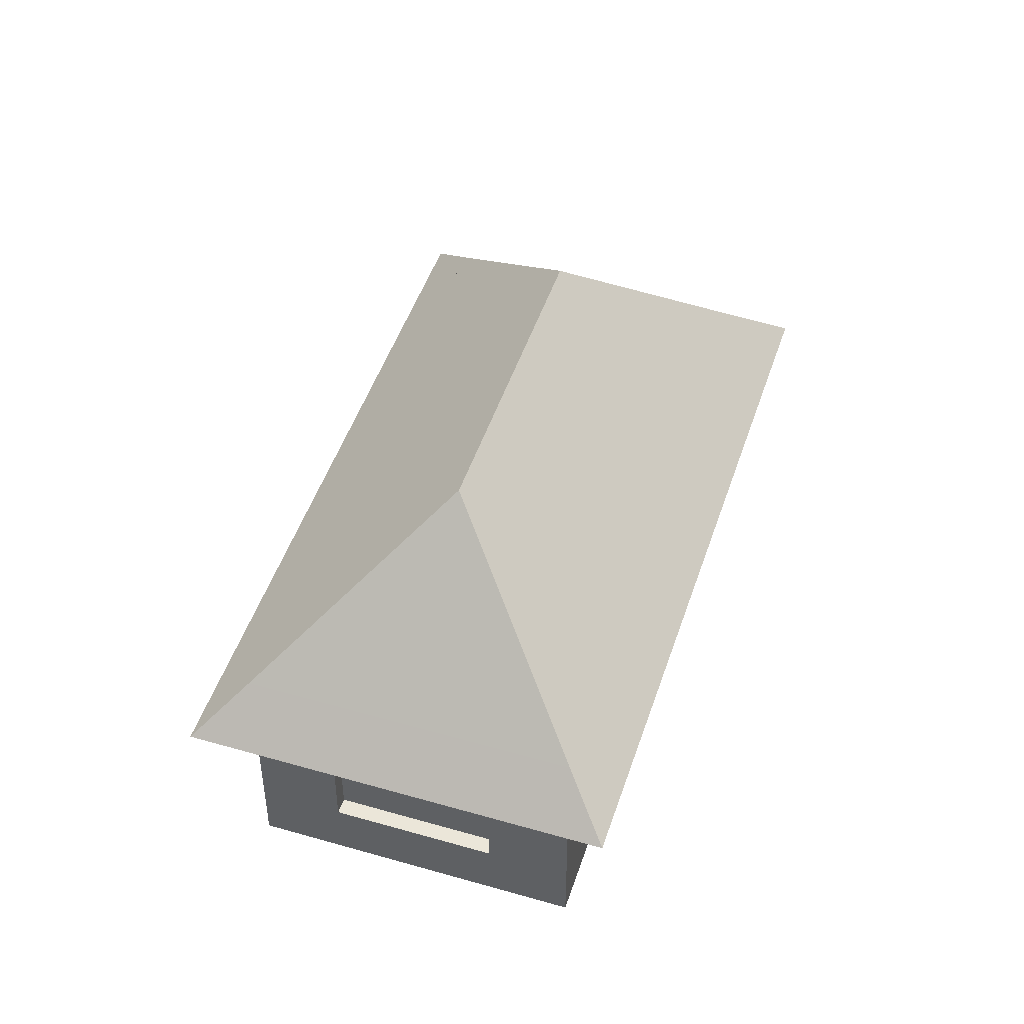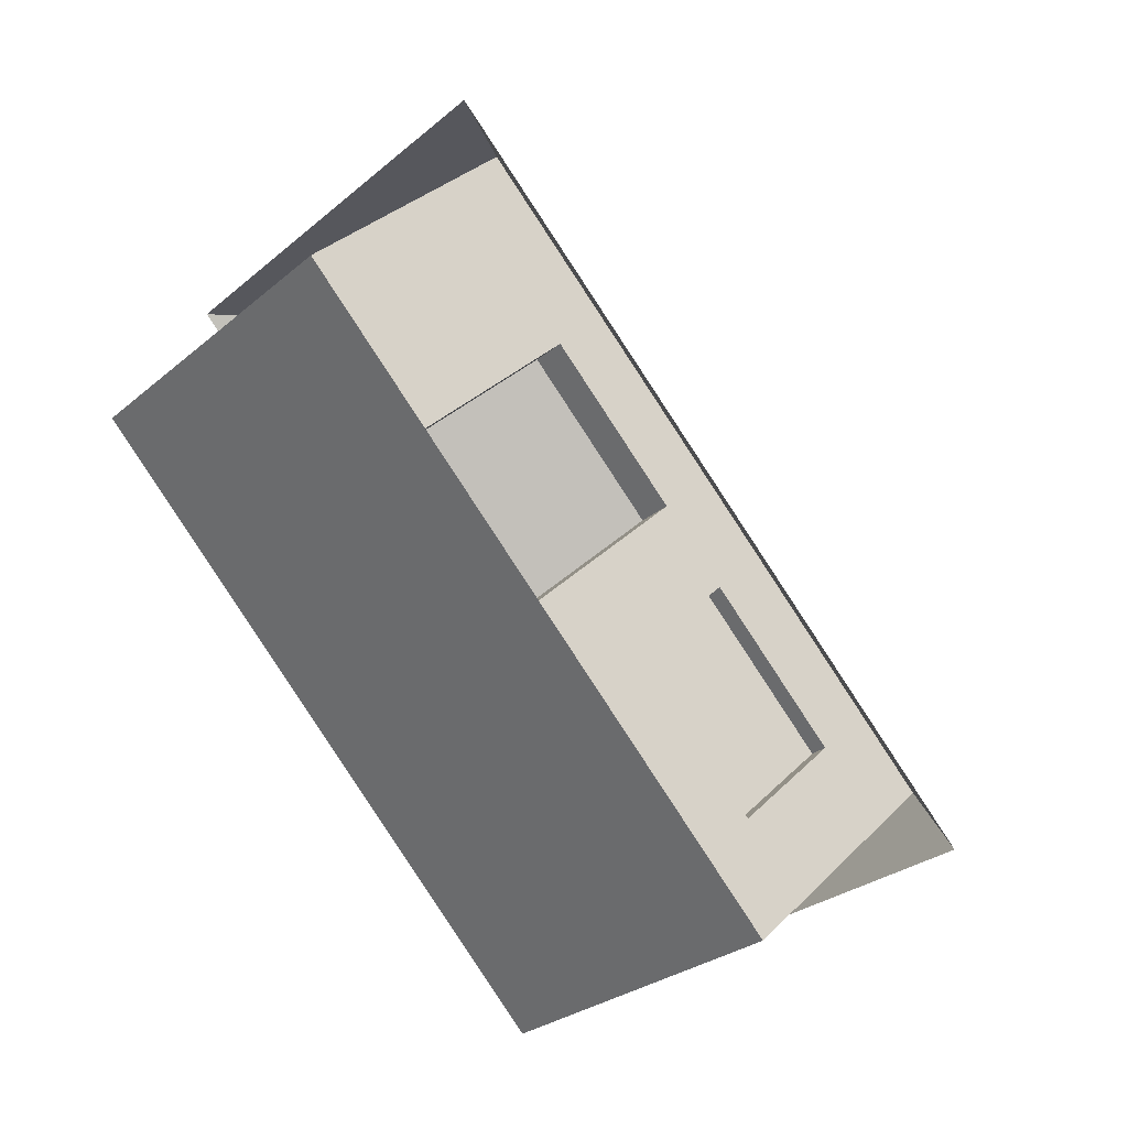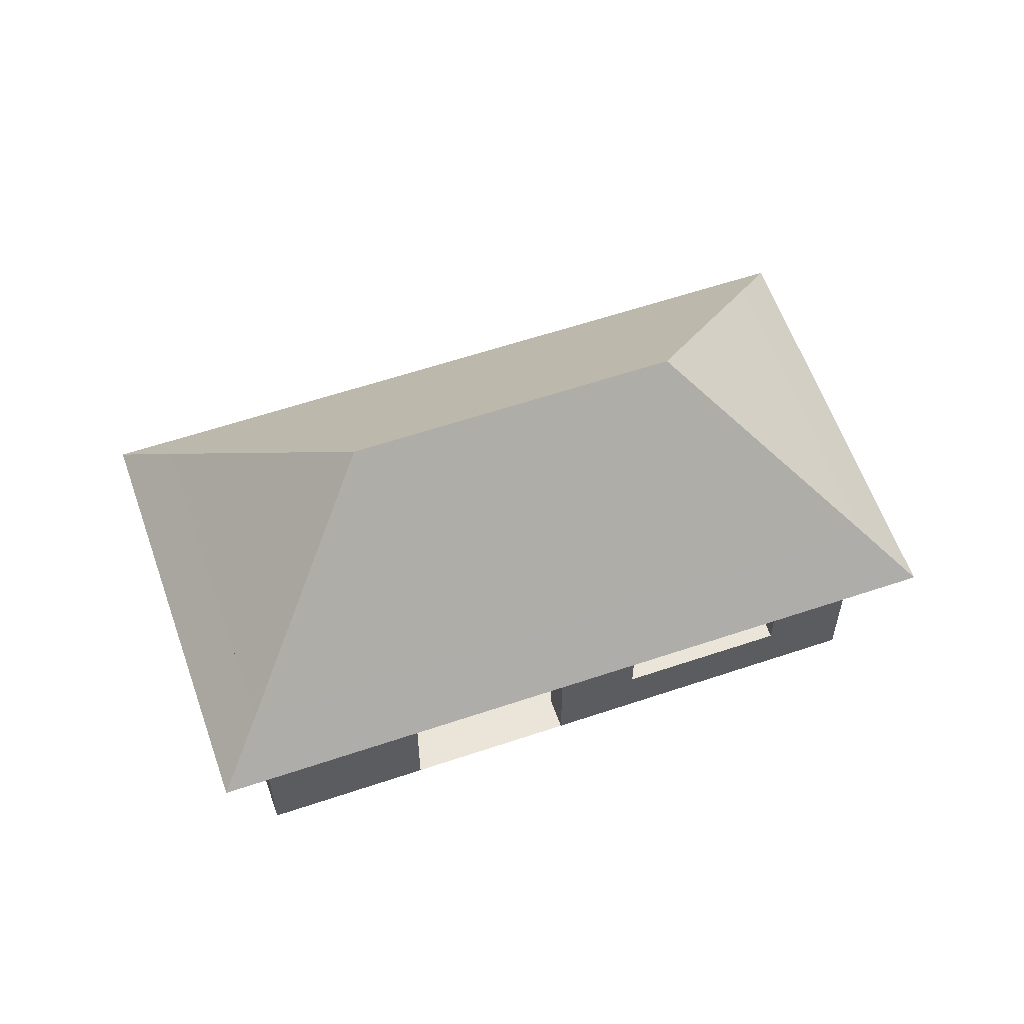
<metadata>
{"format":"obj","ext":"obj","renderer":"f3d","projection":"perspective","resolution":1024,"background":"white","views":[{"elev":48.0,"azim":155.5,"up":"+Y"},{"elev":31.3,"azim":35.5,"up":"+Z"},{"elev":59.2,"azim":28.4,"up":"+Y"}]}
</metadata>
<code>
v -0.9764 0.75 0.3266
v -0.6074 0.75 0.6641
v -0.6074 0.375 0.6641
v -0.2385 0.75 1.002
v -0.6074 1.125 0.6641
v -0.9764 0.375 0.3266
v -0.9764 1.125 0.3266
v -0.2385 1.125 1.002
v -0.2385 0.375 1.002
f 1 5 7
f 6 2 1
f 5 4 8
f 3 4 2
f 1 2 5
f 6 3 2
f 5 2 4
f 3 9 4
v 1.588 0.75 -2.477
v 1.957 0.75 -2.14
v 1.957 1.125 -2.14
v 2.326 0.75 -1.802
v 1.957 0.375 -2.14
v 1.588 1.125 -2.477
v 1.588 0.375 -2.477
v 2.326 1.125 -1.802
v 2.326 0.375 -1.802
f 10 14 16
f 15 11 10
f 12 13 11
f 11 18 14
f 10 11 14
f 15 12 11
f 12 17 13
f 11 13 18
v 2.014 0.75 -0.8683
v 1.676 0.75 -0.4994
v 2.014 0.375 -0.8683
v 2.351 0.75 -1.237
v 2.014 1.125 -0.8683
v 2.351 0.375 -1.237
v 2.351 1.125 -1.237
v 1.676 1.125 -0.4994
v 1.676 0.375 -0.4994
f 20 23 26
f 21 22 19
f 19 25 23
f 27 19 20
f 20 19 23
f 21 24 22
f 19 22 25
f 27 21 19
v 0.9488 1.212 0.8725
v 0.03147 2 0.7064
v 1.413 1.5 -0.06294
v 0.06294 1.5 1.413
v 0 2.5 -0
v 0.7064 2 -0.03147
v -1.413 1.5 0.06294
v 0.7379 1.5 0.6749
v 0.6749 2.5 -0.7379
v -0.06294 1.5 -1.413
v 1.818 1.212 -0.07823
v -0.08305 1.212 -1.817
v -1.822 1.212 0.08397
v 0.07914 1.212 1.823
v 2.763 1.5 -1.539
v 1.287 1.5 -2.889
v 1.35 2.5 -1.476
v 1.267 1.212 -3.293
v 3.168 1.212 -1.554
v -0.8716 1.212 0.9536
v -0.9527 1.212 -0.8667
v -0.07299 1.356 -1.615
v 2.056 2 -1.507
v 2.218 1.212 -2.424
v 2.088 1.5 -0.8008
v 0.5919 1.212 -2.555
v 2.493 1.212 -0.8161
v -0.7379 1.5 -0.6749
v -0.6749 1.5 0.7379
v -0.7064 2 0.03147
v -0.03147 2 -0.7064
v 0.612 1.5 -2.151
v 1.616 1.356 -0.07058
v 0.07104 1.356 1.618
v -1.618 1.356 0.07345
v 2.025 1.5 -2.214
v 1.318 2 -2.182
v 1.277 1.356 -3.091
v 2.965 1.356 -1.546
v 2.291 1.356 -0.8085
v 2.121 1.356 -2.319
v -0.8453 1.356 -0.7708
v 0.8433 1.356 0.7737
v -0.7732 1.356 0.8457
v 0.6435 2 -1.444
v 1.381 2 -0.7693
v 0.6019 1.356 -2.353
v 2.864 1.428 -1.543
v 1.272 1.284 -3.192
v 1.012 2.5 -1.107
v 0.4004 1.5 1.044
v 1.303 1.75 -2.535
v 1.656 1.5 -2.551
v -1.515 1.428 0.0682
v 0.07509 1.284 1.721
v 1.514 1.428 -0.06676
v 0.2745 1.5 -1.782
v -0.0472 1.75 -1.06
v -1.06 1.75 0.04721
v 1.06 1.75 -0.04721
v 0.04721 1.75 1.06
v -1.044 1.5 0.4004
v -1.075 1.5 -0.306
v 2.831 1.212 -1.185
v 0.9294 1.212 -2.924
v 1.75 1.5 -0.4319
v 0.5139 1.212 1.348
v -0.3962 1.212 1.388
v -0.5179 1.212 -1.342
v -0.06797 1.428 -1.514
v 1.742 1.212 -2.858
v 1.703 2.25 -1.491
v -0.07802 1.284 -1.716
v -1.387 1.212 -0.3914
v -1.347 1.212 0.5188
v 1.384 1.212 0.3971
v 0.01574 2.25 0.3532
v 2.409 1.75 -1.523
v 0.3532 2.25 -0.01573
v 1.075 1.5 0.306
v 2.693 1.212 -1.989
v 0.3375 2.5 -0.3689
v 2.425 1.5 -1.17
v 0.2544 1.212 -2.186
v 2.156 1.212 -0.4472
v -0.4004 1.5 -1.044
v -0.306 1.5 1.075
v -0.3532 2.25 0.01573
v -0.01573 2.25 -0.3532
v 0.9495 1.5 -2.52
v 1.717 1.284 -0.0744
v 0.06699 1.428 1.515
v -1.72 1.284 0.07871
v 2.394 1.5 -1.876
v 1.334 2.25 -1.829
v 1.282 1.428 -2.99
v 3.067 1.284 -1.55
v 2.628 1.356 -1.177
v 1.953 1.356 -0.4395
v 2.189 1.428 -0.8046
v 2.392 1.284 -0.8123
v 2.169 1.284 -2.371
v 2.073 1.428 -2.266
v 1.699 1.356 -2.705
v 2.543 1.356 -1.932
v 1.687 2 -1.845
v 2.041 1.75 -1.86
v 1.672 1.75 -2.198
v -0.899 1.284 -0.8188
v -0.7916 1.428 -0.7229
v -1.231 1.356 -0.3487
v -0.4591 1.356 -1.193
v 0.896 1.284 0.8231
v 0.7906 1.428 0.7243
v 1.229 1.356 0.3516
v 0.4572 1.356 1.196
v -0.8224 1.284 0.8996
v -0.7241 1.428 0.7918
v -0.3511 1.356 1.232
v -1.195 1.356 0.4596
v 0.9809 2 -1.813
v 0.306 2 -1.075
v 0.6277 1.75 -1.797
v 0.6592 2.25 -1.091
v -0.3375 2 0.3689
v -0.6907 1.75 0.3847
v -0.3217 1.75 0.7221
v 0.3689 2 0.3375
v 0.3847 1.75 0.6907
v 0.7221 1.75 0.3217
v -0.3689 2 -0.3375
v -0.3847 1.75 -0.6907
v -0.7221 1.75 -0.3217
v 1.719 2 -1.138
v 1.044 2 -0.4004
v 1.028 2.25 -0.7536
v 1.735 1.75 -0.7851
v 0.9394 1.356 -2.722
v 0.2645 1.356 -1.984
v 0.5969 1.284 -2.454
v 0.607 1.428 -2.252
v 0.2695 1.428 -1.883
v 0.2594 1.284 -2.085
v 0.9344 1.284 -2.823
v 1.397 1.75 -0.4161
v 0.6907 2.25 -0.3847
v 1.366 2.25 -1.123
v 0.3217 2.25 -0.7221
v 0.2903 1.75 -1.429
v 0.9652 1.75 -2.166
v -1.12 1.428 0.43
v -0.3286 1.428 1.154
v -0.3737 1.284 1.31
v 0.4288 1.428 1.12
v 1.152 1.428 0.3288
v 1.307 1.284 0.3743
v -0.4298 1.428 -1.118
v -1.153 1.428 -0.3273
v -1.309 1.284 -0.37
v 2.729 1.284 -1.181
v 2.527 1.428 -1.174
v 2.618 1.284 -1.961
v 1.852 1.428 -0.4357
v 2.054 1.284 -0.4433
v -0.4885 1.284 -1.268
v 0.4856 1.284 1.272
v -1.271 1.284 0.4892
v 0.9967 2.25 -1.46
v 1.721 1.284 -2.782
v 1.677 1.428 -2.628
v 2.469 1.428 -1.904
v 2.072 1.75 -1.154
v 0.9444 1.428 -2.621
f 200 43 123
f 110 105 199
f 37 113 85
f 31 78 88
f 34 89 86
f 75 132 198
f 197 68 131
f 196 51 98
f 195 44 122
f 120 102 194
f 82 94 193
f 100 96 192
f 42 121 105
f 112 128 191
f 126 127 190
f 124 108 189
f 125 75 188
f 91 124 187
f 50 133 99
f 50 134 133
f 63 80 135
f 186 48 101
f 185 69 138
f 97 139 184
f 183 28 103
f 182 70 142
f 119 143 181
f 180 47 95
f 179 71 146
f 81 147 178
f 177 64 79
f 176 72 150
f 175 36 151
f 57 152 115
f 57 153 152
f 56 114 154
f 29 155 104
f 29 156 155
f 35 107 157
f 58 158 116
f 58 159 158
f 55 90 160
f 161 99 174
f 162 163 173
f 93 164 172
f 171 65 76
f 170 74 167
f 169 59 168
f 166 168 74
f 49 169 166
f 97 84 169
f 111 167 53
f 39 170 111
f 100 166 170
f 92 76 45
f 53 171 92
f 167 165 171
f 172 73 162
f 87 162 33
f 30 172 87
f 173 36 109
f 106 109 32
f 33 173 106
f 174 44 77
f 163 77 36
f 73 174 163
f 160 86 57
f 160 90 86
f 90 34 86
f 158 160 57
f 158 159 160
f 159 55 160
f 116 115 32
f 116 158 115
f 158 57 115
f 157 87 33
f 157 107 87
f 107 30 87
f 155 157 33
f 155 156 157
f 156 35 157
f 104 106 32
f 104 155 106
f 155 33 106
f 154 88 29
f 154 114 88
f 114 31 88
f 152 154 29
f 152 153 154
f 153 56 154
f 115 104 32
f 115 152 104
f 152 29 104
f 149 151 72
f 58 175 149
f 116 109 175
f 84 150 59
f 37 176 84
f 85 149 176
f 117 79 43
f 59 177 117
f 150 148 177
f 178 71 145
f 89 145 56
f 34 178 89
f 119 146 61
f 31 179 119
f 114 145 179
f 82 95 41
f 61 180 82
f 146 144 180
f 181 70 141
f 78 141 35
f 31 181 78
f 83 142 60
f 30 182 83
f 107 141 182
f 118 103 38
f 60 183 118
f 142 140 183
f 184 69 137
f 113 137 55
f 37 184 113
f 81 138 62
f 34 185 81
f 90 137 185
f 120 101 40
f 62 186 120
f 138 136 186
f 135 79 64
f 135 80 79
f 80 43 79
f 133 135 64
f 133 134 135
f 134 63 135
f 99 122 44
f 99 133 122
f 133 64 122
f 187 66 125
f 128 125 67
f 54 187 128
f 188 42 110
f 127 110 52
f 67 188 127
f 189 51 129
f 132 129 68
f 66 189 132
f 190 52 93
f 83 93 30
f 60 190 83
f 191 67 126
f 118 126 60
f 38 191 118
f 105 134 50
f 105 121 134
f 121 63 134
f 192 48 136
f 139 136 69
f 49 192 139
f 193 28 140
f 143 140 70
f 61 193 143
f 194 47 144
f 147 144 71
f 62 194 147
f 148 122 64
f 72 195 148
f 151 77 195
f 76 98 45
f 65 196 76
f 131 129 196
f 123 131 65
f 43 197 123
f 80 130 197
f 198 68 130
f 121 130 63
f 42 198 121
f 86 153 57
f 86 89 153
f 89 56 153
f 88 156 29
f 88 78 156
f 78 35 156
f 85 159 58
f 85 113 159
f 113 55 159
f 199 50 161
f 164 161 73
f 52 199 164
f 165 123 65
f 74 200 165
f 168 117 200
f 200 117 43
f 110 42 105
f 75 66 132
f 197 130 68
f 196 129 51
f 195 77 44
f 120 40 102
f 82 41 94
f 100 39 96
f 112 54 128
f 126 67 127
f 124 46 108
f 125 66 75
f 91 46 124
f 186 136 48
f 185 137 69
f 97 49 139
f 183 140 28
f 182 141 70
f 119 61 143
f 180 144 47
f 179 145 71
f 81 62 147
f 177 148 64
f 176 149 72
f 175 109 36
f 161 50 99
f 162 73 163
f 93 52 164
f 171 165 65
f 170 166 74
f 169 84 59
f 166 169 168
f 49 97 169
f 97 37 84
f 111 170 167
f 39 100 170
f 100 49 166
f 92 171 76
f 53 167 171
f 167 74 165
f 172 164 73
f 87 172 162
f 30 93 172
f 173 163 36
f 106 173 109
f 33 162 173
f 174 99 44
f 163 174 77
f 73 161 174
f 149 175 151
f 58 116 175
f 116 32 109
f 84 176 150
f 37 85 176
f 85 58 149
f 117 177 79
f 59 150 177
f 150 72 148
f 178 147 71
f 89 178 145
f 34 81 178
f 119 179 146
f 31 114 179
f 114 56 145
f 82 180 95
f 61 146 180
f 146 71 144
f 181 143 70
f 78 181 141
f 31 119 181
f 83 182 142
f 30 107 182
f 107 35 141
f 118 183 103
f 60 142 183
f 142 70 140
f 184 139 69
f 113 184 137
f 37 97 184
f 81 185 138
f 34 90 185
f 90 55 137
f 120 186 101
f 62 138 186
f 138 69 136
f 187 124 66
f 128 187 125
f 54 91 187
f 188 75 42
f 127 188 110
f 67 125 188
f 189 108 51
f 132 189 129
f 66 124 189
f 190 127 52
f 83 190 93
f 60 126 190
f 191 128 67
f 118 191 126
f 38 112 191
f 192 96 48
f 139 192 136
f 49 100 192
f 193 94 28
f 143 193 140
f 61 82 193
f 194 102 47
f 147 194 144
f 62 120 194
f 148 195 122
f 72 151 195
f 151 36 77
f 76 196 98
f 65 131 196
f 131 68 129
f 123 197 131
f 43 80 197
f 80 63 130
f 198 132 68
f 121 198 130
f 42 75 198
f 199 105 50
f 164 199 161
f 52 110 199
f 165 200 123
f 74 168 200
f 168 59 117
v -1.413 0 0.06294
v -0.06294 0 -1.413
v 1.413 0 -0.06294
v 0.06294 0 1.413
v 1.413 1.5 -0.06294
v 0.06294 1.5 1.413
v 0.612 0 -2.151
v -1.413 1.5 0.06294
v 0.7379 1.5 0.6749
v -0.06294 1.5 -1.413
v 0.06294 0.75 1.413
v 1.413 0.75 -0.06294
v 1.287 0 -2.889
v 2.763 0 -1.539
v 0.7379 0 0.6749
v 2.763 1.5 -1.539
v 0.6749 0 -0.7379
v 1.287 1.5 -2.889
v -0.6749 0 0.7379
v -0.7379 0 -0.6749
v 2.025 0 -2.214
v 2.763 0.75 -1.539
v 2.088 1.5 -0.8008
v 2.088 0 -0.8008
v -1.413 0.75 0.06294
v -0.06294 0.75 -1.413
v -0.7379 1.5 -0.6749
v -0.6749 1.5 0.7379
v 0.612 1.5 -2.151
v 1.287 0.75 -2.889
v 2.025 1.5 -2.214
v 1.35 0 -1.476
v 0.612 0.75 -2.151
v 1.265 0.375 -0.1979
v 0.7379 0.75 0.6749
v -0.7379 0.75 -0.6749
v -0 0 0
v -0.4004 0 -1.044
v -0.306 0 1.075
v 1.012 0 -1.107
v 1.044 0 -0.4004
v 1.687 0 -1.845
v 0.4004 0 1.044
v 1.413 1.125 -0.06294
v 0.06294 1.125 1.413
v 0.4004 1.5 1.044
v 1.656 1.5 -2.551
v 1.287 0.375 -2.889
v 0.2745 0 -1.782
v 0.2745 1.5 -1.782
v -1.044 1.5 0.4004
v -1.075 1.5 -0.306
v -0.06294 0.375 -1.413
v -1.413 0.375 0.06294
v 1.75 0 -0.4319
v 1.75 1.5 -0.4319
v -1.075 0 -0.306
v 2.763 0.375 -1.539
v 2.394 0 -1.876
v 1.656 0 -2.551
v 2.763 1.125 -1.539
v 0.9495 0 -2.52
v 1.075 1.5 0.306
v 0.06294 0.375 1.413
v 1.413 0.375 -0.06294
v 2.425 1.5 -1.17
v 1.075 0 0.306
v 2.425 0 -1.17
v 0.306 0 -1.075
v -1.044 0 0.4004
v -1.413 1.125 0.06294
v -0.06294 1.125 -1.413
v -0.4004 1.5 -1.044
v -0.306 1.5 1.075
v 0.9495 1.5 -2.52
v 1.287 1.125 -2.889
v 2.394 1.5 -1.876
v 1.719 0 -1.138
v 0.9809 0 -1.813
v 2.425 0.75 -1.17
v 1.75 0.75 -0.4319
v 2.088 1.125 -0.8008
v 2.088 0.375 -0.8008
v 2.394 0.75 -1.876
v 1.656 0.75 -2.551
v 2.025 0.375 -2.214
v 2.025 1.125 -2.214
v 0.9495 0.75 -2.52
v 0.2745 0.75 -1.782
v 0.612 0.375 -2.151
v 0.612 1.125 -2.151
v -0.306 0.75 1.075
v -1.044 0.75 0.4004
v -0.6749 1.125 0.7379
v -0.6749 0.375 0.7379
v 0.4004 0.75 1.044
v 0.7379 0.375 0.6749
v 0.7379 1.125 0.6749
v -0.4004 0.75 -1.044
v -1.075 0.75 -0.306
v -0.7379 0.375 -0.6749
v -0.7379 1.125 -0.6749
v 0.3689 0 0.3375
v -0.3689 0 -0.3375
v -0.3375 0 0.3689
v 0.3375 0 -0.3689
v -0.03147 0 -0.7064
v -0.7064 0 0.03147
v 0.03147 0 0.7064
v -1.075 1.125 -0.306
v -1.075 0.375 -0.306
v -0.4004 0.375 -1.044
v 1.075 1.125 0.306
v 1.676 0.75 -0.4994
v 0.4004 0.375 1.044
v -1.044 0.375 0.4004
v -1.044 1.125 0.4004
v -0.306 1.125 1.075
v 0.2745 1.125 -1.782
v 0.2745 0.375 -1.782
v 0.9495 0.375 -2.52
v 1.656 1.125 -2.551
v 1.656 0.375 -2.551
v 1.381 0 -0.7693
v 0.6435 0 -1.444
v 1.318 0 -2.182
v 2.425 0.375 -1.17
v 2.056 0 -1.507
v 2.394 1.125 -1.876
v 0.9495 1.125 -2.52
v 2.425 1.125 -1.17
v 1.75 1.125 -0.4319
v 1.75 0.375 -0.4319
v 2.394 0.375 -1.876
v -0.306 0.375 1.075
v 0.4004 1.125 1.044
v -0.4004 1.125 -1.044
v 0.7064 0 -0.03147
v 1.588 0.75 -2.477
v 1.957 1.125 -2.14
v 2.326 0.75 -1.802
v 1.957 0.375 -2.14
v 1.588 1.125 -2.477
v 1.588 0.375 -2.477
v 2.326 1.125 -1.802
v 2.326 0.375 -1.802
v -0.9764 0.75 0.3266
v -0.6074 0.375 0.6641
v -0.2385 0.75 1.002
v -0.6074 1.125 0.6641
v -0.9764 0.375 0.3266
v -0.9764 1.125 0.3266
v -0.2385 1.125 1.002
v -0.2385 0.375 1.002
v 1.265 0.75 -0.1979
v 0.9278 0 0.171
v 0.5903 0 0.5399
v 0.5903 0.75 0.5399
v 0.5903 0.375 0.5399
v 0.5903 1.125 0.5399
v 1.265 1.125 -0.1979
v 1.265 0 -0.1979
v 0.9278 1.125 0.171
v 2.014 0.375 -0.8683
v 2.351 0.75 -1.237
v 2.014 1.125 -0.8683
v 2.351 0.375 -1.237
v 2.351 1.125 -1.237
v 1.676 1.125 -0.4994
v 1.676 0.375 -0.4994
f 241 267 338
f 273 272 337
f 336 206 245
f 335 204 264
f 284 258 334
f 255 283 333
f 333 314 281
f 280 261 331
f 275 276 330
f 277 261 329
f 242 259 328
f 268 258 327
f 262 260 326
f 249 279 325
f 240 278 324
f 285 344 323
f 247 287 322
f 288 248 321
f 289 290 320
f 250 291 319
f 318 211 245
f 295 351 316
f 270 295 316
f 296 264 315
f 212 234 265
f 263 298 313
f 299 253 312
f 300 301 311
f 252 302 310
f 303 243 309
f 308 237 305
f 307 217 306
f 304 306 237
f 220 307 304
f 238 269 307
f 270 305 219
f 201 308 270
f 257 304 308
f 309 204 239
f 219 309 239
f 305 303 309
f 310 236 300
f 271 300 225
f 208 310 271
f 311 220 257
f 254 257 201
f 225 311 254
f 312 202 238
f 301 238 220
f 236 312 301
f 297 358 235
f 203 234 362
f 205 313 244
f 313 361 244
f 215 356 357
f 235 360 298
f 243 264 204
f 215 315 243
f 297 296 315
f 318 349 292
f 254 293 225
f 201 316 254
f 317 228 251
f 271 251 208
f 225 317 271
f 274 245 206
f 228 318 274
f 316 347 293
f 319 233 289
f 272 289 226
f 210 319 272
f 320 207 249
f 253 249 202
f 226 320 253
f 321 213 262
f 290 262 207
f 233 321 290
f 287 343 322
f 276 285 230
f 218 322 276
f 323 221 260
f 248 260 213
f 230 323 248
f 324 224 255
f 241 255 203
f 217 324 241
f 325 232 240
f 269 240 217
f 202 325 269
f 326 221 242
f 279 242 232
f 207 326 279
f 327 222 280
f 281 369 332
f 224 327 283
f 328 214 268
f 278 268 224
f 232 328 278
f 329 222 284
f 285 343 339
f 231 329 287
f 330 230 288
f 291 288 233
f 229 330 291
f 331 216 266
f 282 266 223
f 327 364 283
f 332 223 256
f 244 256 205
f 212 332 244
f 332 366 282
f 265 281 212
f 203 333 265
f 334 214 259
f 286 259 221
f 323 342 286
f 292 264 211
f 335 349 354
f 219 335 295
f 296 245 211
f 235 336 296
f 298 246 336
f 337 226 299
f 302 299 236
f 227 337 302
f 338 215 303
f 237 338 303
f 217 338 306
f 329 340 287
f 334 341 284
f 334 342 346
f 284 345 329
f 318 350 353
f 317 347 352
f 335 348 295
f 317 350 294
f 215 359 297
f 267 362 356
f 244 355 212
f 298 363 313
f 280 367 327
f 331 365 280
f 283 370 333
f 282 368 331
f 241 203 267
f 273 210 272
f 336 246 206
f 335 239 204
f 284 222 258
f 255 224 283
f 333 370 314
f 280 222 261
f 275 218 276
f 277 216 261
f 242 221 259
f 268 214 258
f 262 213 260
f 249 207 279
f 240 232 278
f 285 339 344
f 247 231 287
f 288 230 248
f 289 233 290
f 250 229 291
f 318 292 211
f 295 348 351
f 270 219 295
f 296 211 264
f 212 355 234
f 263 209 298
f 299 226 253
f 300 236 301
f 252 227 302
f 303 215 243
f 308 304 237
f 307 269 217
f 304 307 306
f 220 238 307
f 238 202 269
f 270 308 305
f 201 257 308
f 257 220 304
f 309 243 204
f 219 305 309
f 305 237 303
f 310 302 236
f 271 310 300
f 208 252 310
f 311 301 220
f 254 311 257
f 225 300 311
f 312 253 202
f 301 312 238
f 236 299 312
f 297 359 358
f 203 265 234
f 205 263 313
f 313 363 361
f 215 267 356
f 235 358 360
f 243 315 264
f 215 297 315
f 297 235 296
f 318 353 349
f 254 316 293
f 201 270 316
f 317 294 228
f 271 317 251
f 225 293 317
f 274 318 245
f 228 294 318
f 316 351 347
f 319 291 233
f 272 319 289
f 210 250 319
f 320 290 207
f 253 320 249
f 226 289 320
f 321 248 213
f 290 321 262
f 233 288 321
f 287 340 343
f 276 322 285
f 218 247 322
f 323 286 221
f 248 323 260
f 230 285 323
f 324 278 224
f 241 324 255
f 217 240 324
f 325 279 232
f 269 325 240
f 202 249 325
f 326 260 221
f 279 326 242
f 207 262 326
f 327 258 222
f 281 314 369
f 224 268 327
f 328 259 214
f 278 328 268
f 232 242 328
f 329 261 222
f 285 322 343
f 231 277 329
f 330 276 230
f 291 330 288
f 229 275 330
f 331 261 216
f 282 331 266
f 327 367 364
f 332 282 223
f 244 332 256
f 212 281 332
f 332 369 366
f 265 333 281
f 203 255 333
f 334 258 214
f 286 334 259
f 323 344 342
f 292 335 264
f 335 292 349
f 219 239 335
f 296 336 245
f 235 298 336
f 298 209 246
f 337 272 226
f 302 337 299
f 227 273 337
f 338 267 215
f 237 306 338
f 217 241 338
f 329 345 340
f 334 346 341
f 334 286 342
f 284 341 345
f 318 294 350
f 317 293 347
f 335 354 348
f 317 352 350
f 215 357 359
f 267 203 362
f 244 361 355
f 298 360 363
f 280 365 367
f 331 368 365
f 283 364 370
f 282 366 368

</code>
